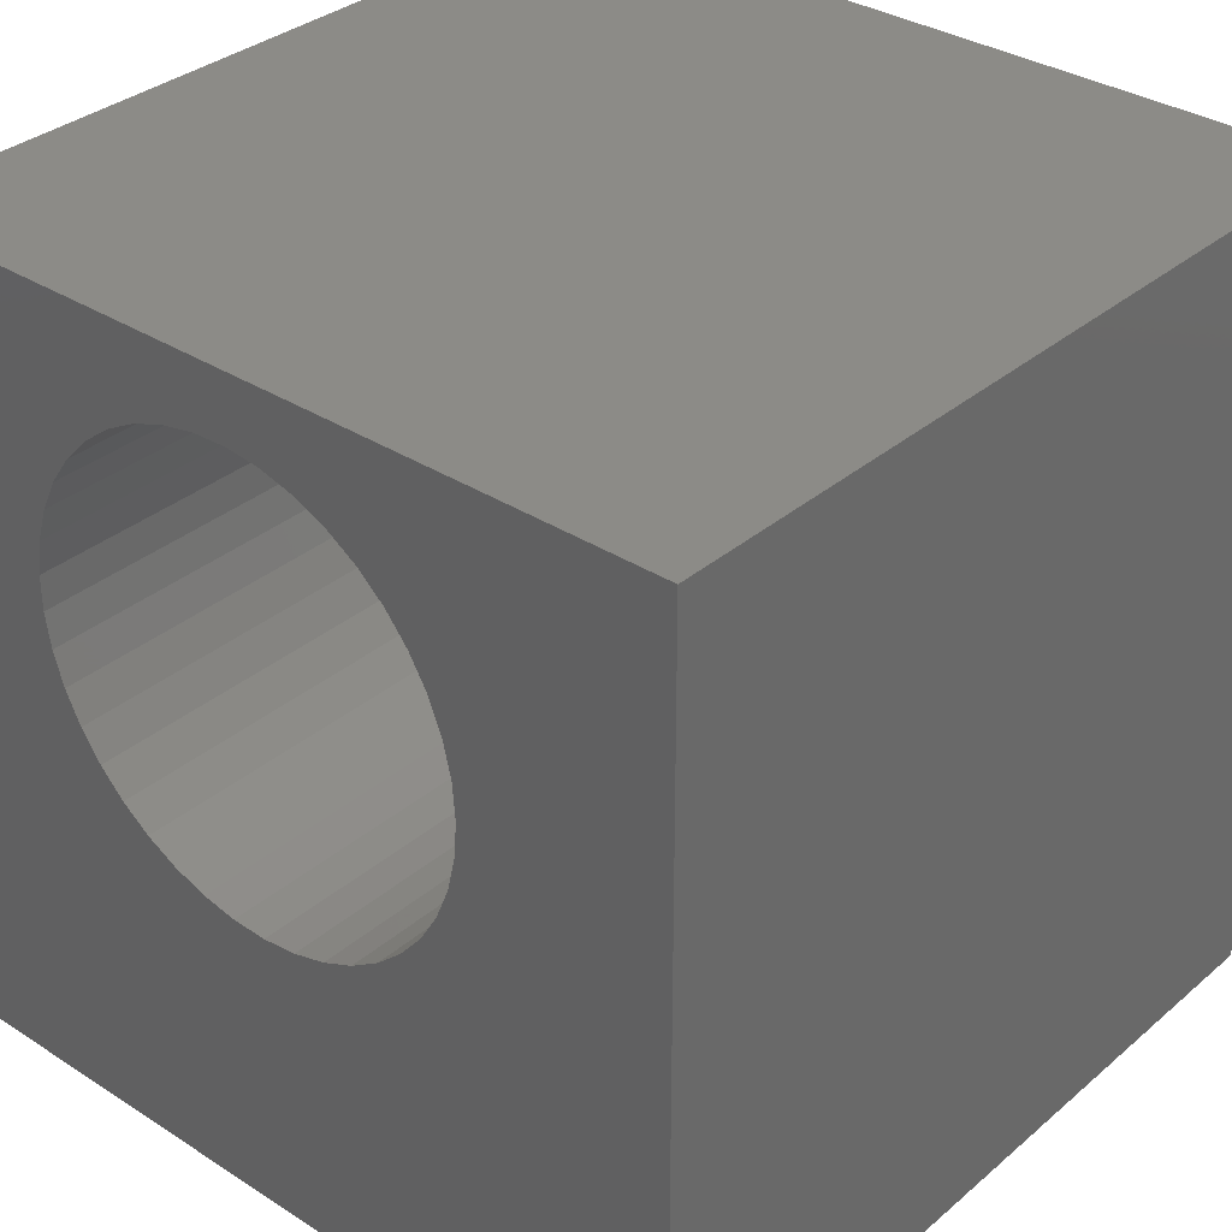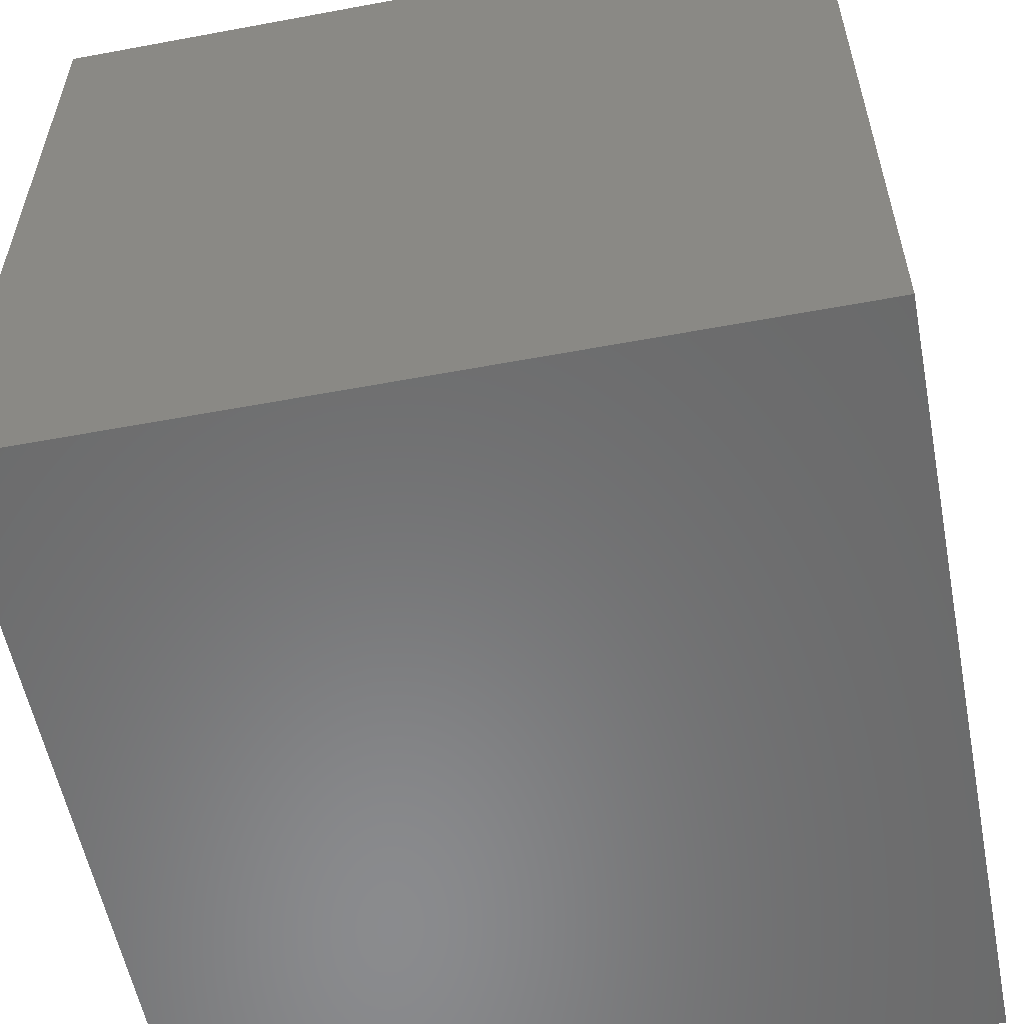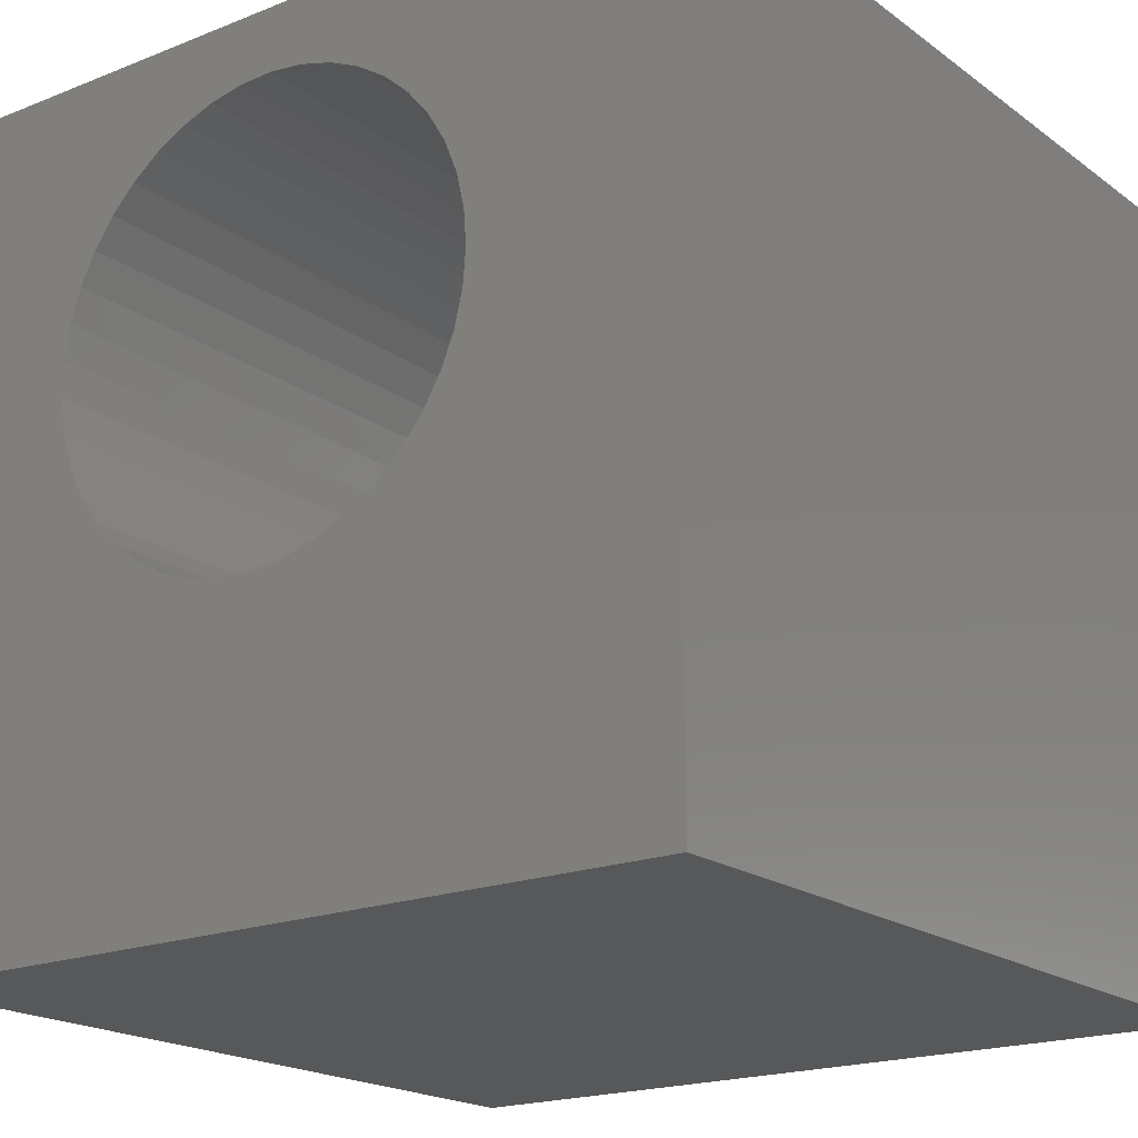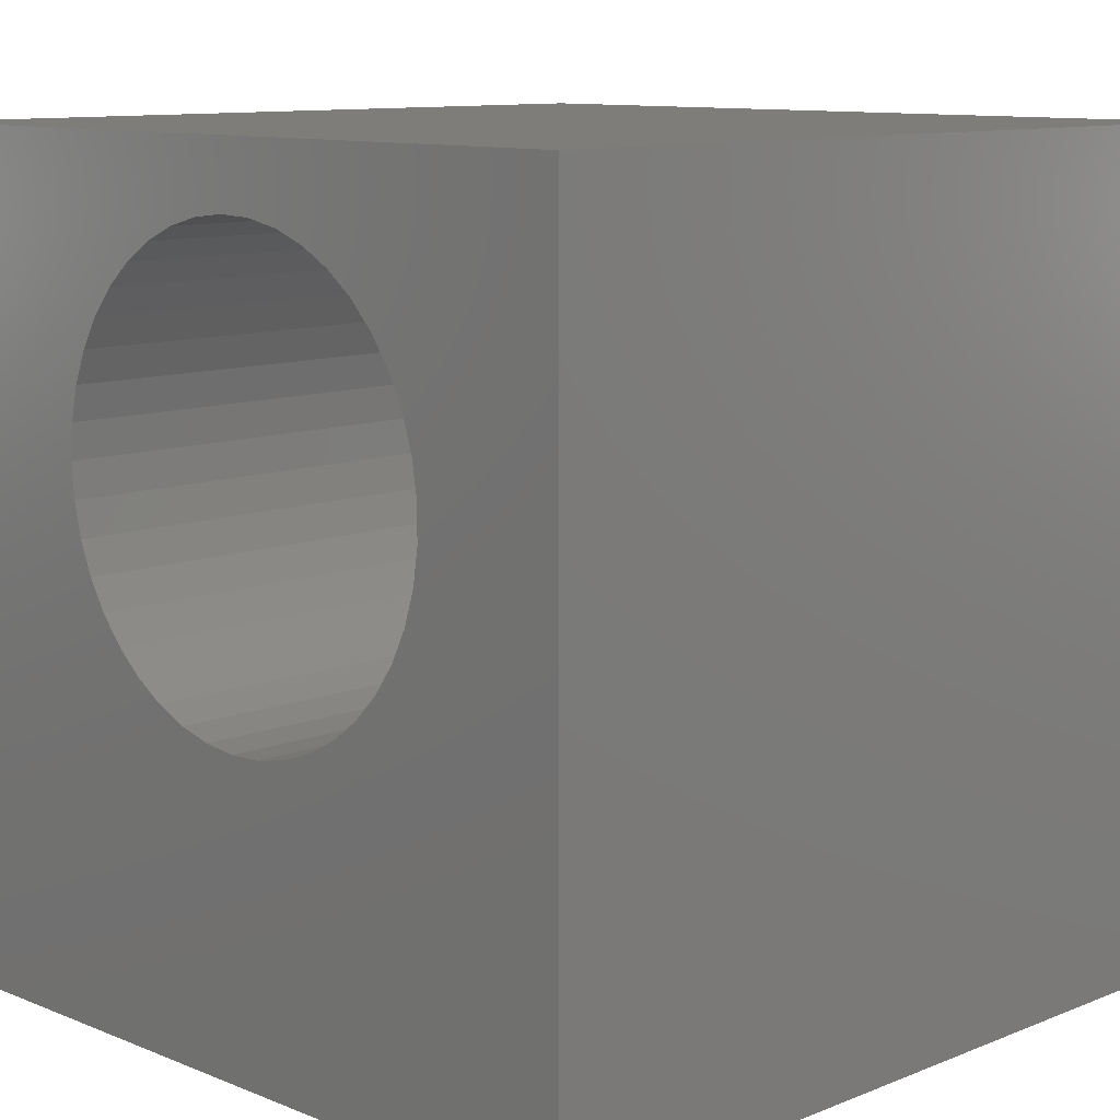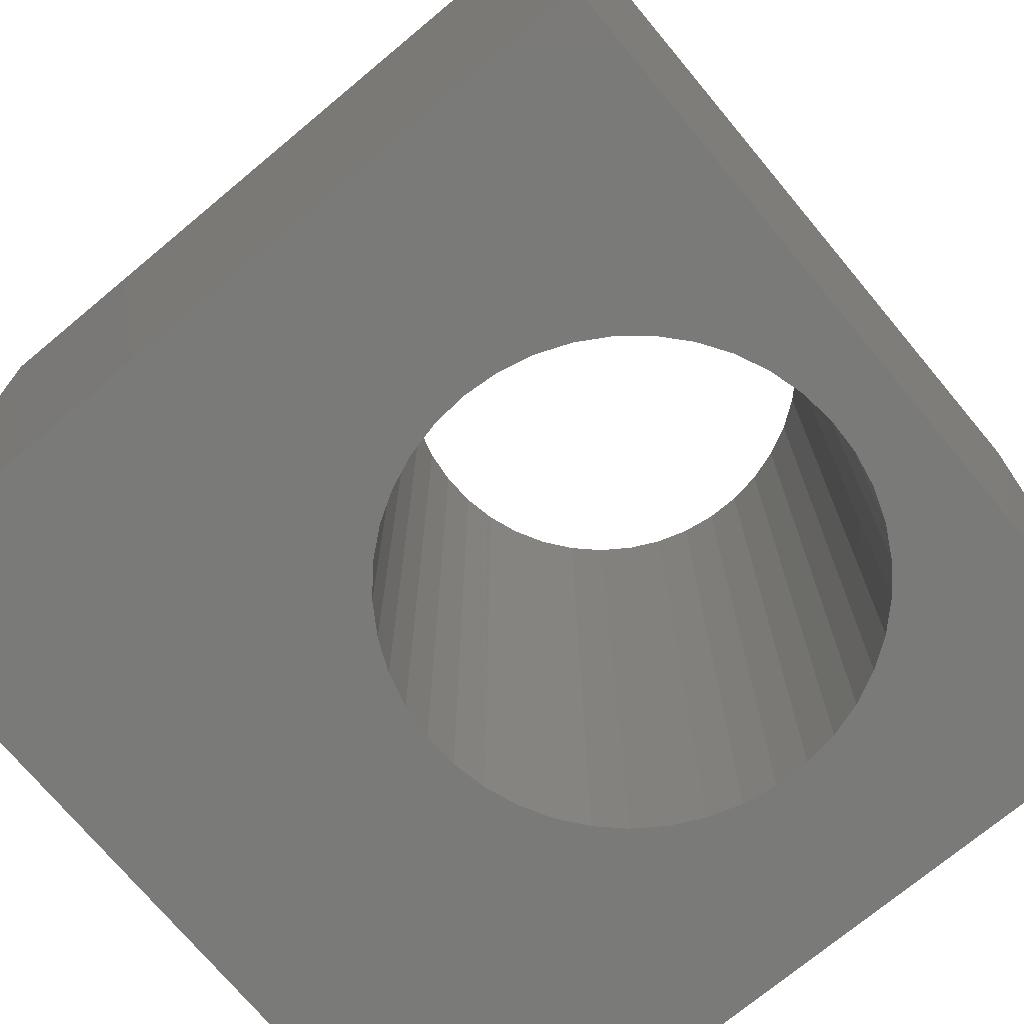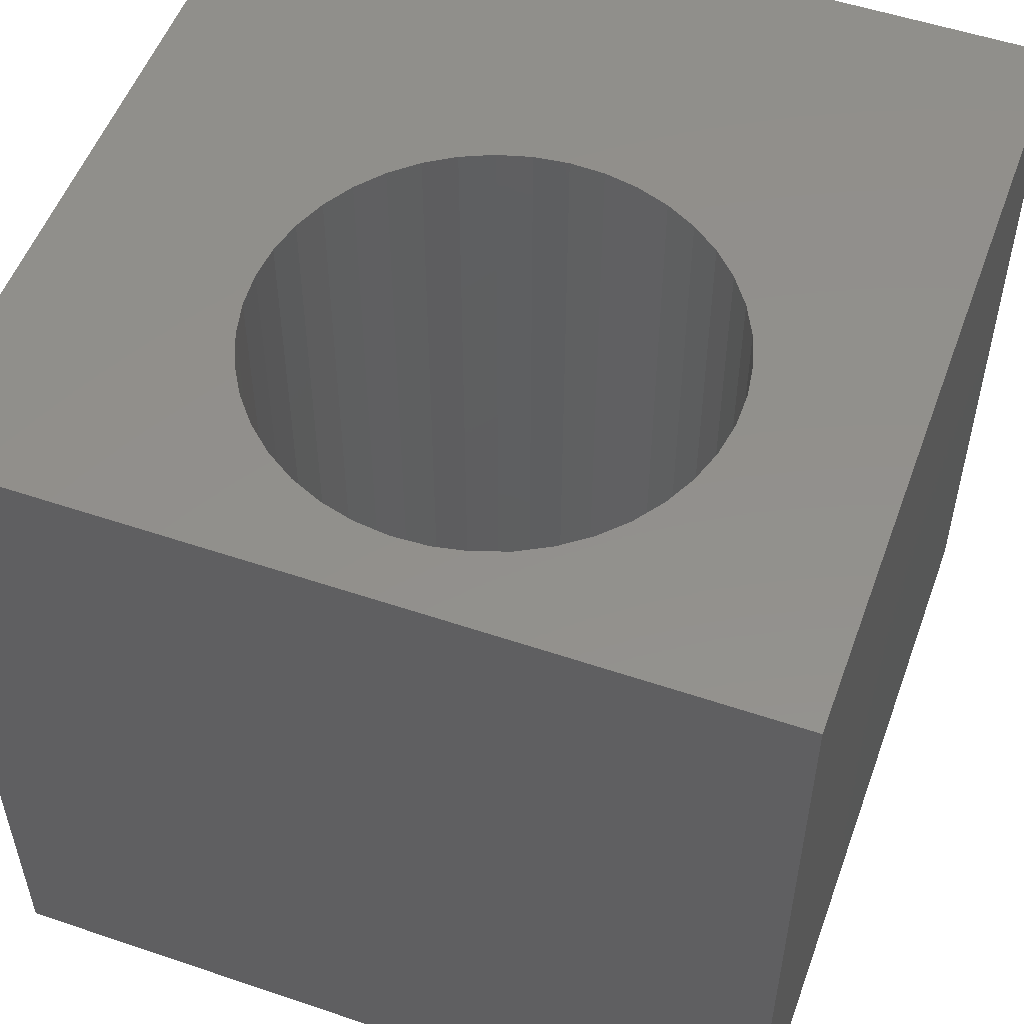
<metadata>
{"format":"stl","ext":"stl","renderer":"f3d","projection":"perspective","resolution":1024,"background":"white","views":[{"elev":33.7,"azim":41.1,"up":"+Y"},{"elev":-56.6,"azim":101.0,"up":"+Y"},{"elev":-19.2,"azim":36.8,"up":"+Y"},{"elev":10.6,"azim":-134.9,"up":"+Y"},{"elev":-72.9,"azim":129.8,"up":"+Z"},{"elev":53.3,"azim":-160.1,"up":"+Z"}]}
</metadata>
<code>
# stl→obj: 90 verts, 180 faces
v 0 10 10
v 0 10 0
v 0 0 10
v 0 0 0
v 3.951 9.115 10
v 4.371 9.196 10
v 4.798 9.212 10
v 10 10 10
v 5.223 9.163 10
v 5.636 9.05 10
v 6.026 8.875 10
v 6.385 8.643 10
v 6.704 8.358 10
v 6.976 8.028 10
v 7.195 7.66 10
v 7.355 7.264 10
v 7.452 6.847 10
v 7.485 6.421 10
v 10 0 10
v 7.452 5.994 10
v 7.355 5.578 10
v 7.195 5.181 10
v 6.976 4.813 10
v 6.704 4.483 10
v 6.385 4.199 10
v 6.026 3.966 10
v 5.636 3.791 10
v 5.223 3.678 10
v 4.798 3.629 10
v 4.371 3.645 10
v 3.951 3.726 10
v 3.548 3.871 10
v 3.172 4.075 10
v 2.832 4.335 10
v 2.536 4.643 10
v 2.29 4.993 10
v 2.1 5.376 10
v 1.971 7.057 10
v 2.1 7.465 10
v 2.29 7.848 10
v 2.536 8.198 10
v 2.832 8.506 10
v 1.971 5.784 10
v 1.905 6.207 10
v 1.905 6.634 10
v 3.172 8.766 10
v 3.548 8.97 10
v 10 10 0
v 10 0 0
v 3.951 9.115 0
v 3.548 8.97 0
v 3.951 3.726 0
v 4.371 3.645 0
v 5.636 9.05 0
v 5.223 9.163 0
v 4.798 9.212 0
v 4.371 9.196 0
v 3.172 8.766 0
v 2.832 8.506 0
v 2.536 8.198 0
v 2.29 7.848 0
v 2.1 7.465 0
v 1.971 7.057 0
v 7.485 6.421 0
v 7.452 6.847 0
v 7.355 7.264 0
v 6.704 8.358 0
v 6.385 8.643 0
v 6.026 8.875 0
v 4.798 3.629 0
v 5.223 3.678 0
v 5.636 3.791 0
v 7.195 7.66 0
v 6.976 8.028 0
v 1.905 6.634 0
v 1.905 6.207 0
v 1.971 5.784 0
v 2.1 5.376 0
v 7.452 5.994 0
v 7.355 5.578 0
v 2.29 4.993 0
v 2.536 4.643 0
v 2.832 4.335 0
v 3.172 4.075 0
v 3.548 3.871 0
v 6.026 3.966 0
v 6.385 4.199 0
v 6.704 4.483 0
v 6.976 4.813 0
v 7.195 5.181 0
f 1 2 3
f 3 2 4
f 5 6 1
f 1 6 7
f 1 7 8
f 8 7 9
f 8 9 10
f 10 11 8
f 8 11 12
f 8 12 13
f 13 14 8
f 8 14 15
f 8 15 16
f 16 17 8
f 8 17 18
f 8 18 19
f 19 18 20
f 19 20 21
f 21 22 19
f 19 22 23
f 19 23 24
f 24 25 19
f 19 25 26
f 19 26 27
f 27 28 19
f 19 28 29
f 19 29 3
f 3 29 30
f 3 30 31
f 31 32 3
f 3 32 33
f 3 33 34
f 34 35 3
f 3 35 36
f 3 36 37
f 1 38 39
f 39 40 1
f 1 40 41
f 1 41 42
f 37 43 3
f 3 43 44
f 3 44 1
f 1 44 45
f 1 45 38
f 42 46 1
f 1 46 47
f 1 47 5
f 48 8 49
f 49 8 19
f 2 50 51
f 52 53 4
f 54 55 48
f 48 55 56
f 48 56 2
f 2 56 57
f 2 57 50
f 51 58 2
f 2 58 59
f 2 59 60
f 60 61 2
f 2 61 62
f 2 62 63
f 4 53 49
f 64 65 48
f 48 65 66
f 67 68 48
f 48 68 69
f 48 69 54
f 53 70 49
f 49 70 71
f 49 71 72
f 66 73 48
f 48 73 74
f 48 74 67
f 63 75 2
f 2 75 76
f 2 76 4
f 4 76 77
f 4 77 78
f 64 48 79
f 79 48 49
f 79 49 80
f 78 81 4
f 4 81 82
f 4 82 83
f 83 84 4
f 4 84 85
f 4 85 52
f 72 86 49
f 49 86 87
f 49 87 88
f 88 89 49
f 49 89 90
f 49 90 80
f 8 48 1
f 1 48 2
f 49 19 4
f 4 19 3
f 79 18 64
f 64 18 17
f 64 17 65
f 65 17 16
f 65 16 66
f 66 16 15
f 66 15 73
f 73 15 14
f 73 14 74
f 74 14 13
f 74 13 67
f 67 13 12
f 67 12 68
f 68 12 11
f 68 11 69
f 69 11 10
f 69 10 54
f 54 10 9
f 54 9 55
f 55 9 7
f 55 7 56
f 56 7 6
f 56 6 57
f 57 6 5
f 57 5 50
f 50 5 47
f 50 47 51
f 51 47 46
f 51 46 58
f 58 46 42
f 58 42 59
f 59 42 41
f 59 41 60
f 60 41 40
f 60 40 61
f 61 40 39
f 61 39 62
f 62 39 38
f 62 38 63
f 63 38 45
f 63 45 75
f 75 45 44
f 75 44 76
f 76 44 43
f 76 43 77
f 77 43 37
f 77 37 78
f 78 37 36
f 78 36 81
f 81 36 35
f 81 35 82
f 82 35 34
f 82 34 83
f 83 34 33
f 83 33 84
f 84 33 32
f 84 32 85
f 85 32 31
f 85 31 52
f 52 31 30
f 52 30 53
f 53 30 29
f 53 29 70
f 70 29 28
f 70 28 71
f 71 28 27
f 71 27 72
f 72 27 26
f 72 26 86
f 86 26 25
f 86 25 87
f 87 25 24
f 87 24 88
f 88 24 23
f 88 23 89
f 89 23 22
f 89 22 90
f 90 22 21
f 90 21 80
f 80 21 20
f 80 20 79
f 79 20 18

</code>
